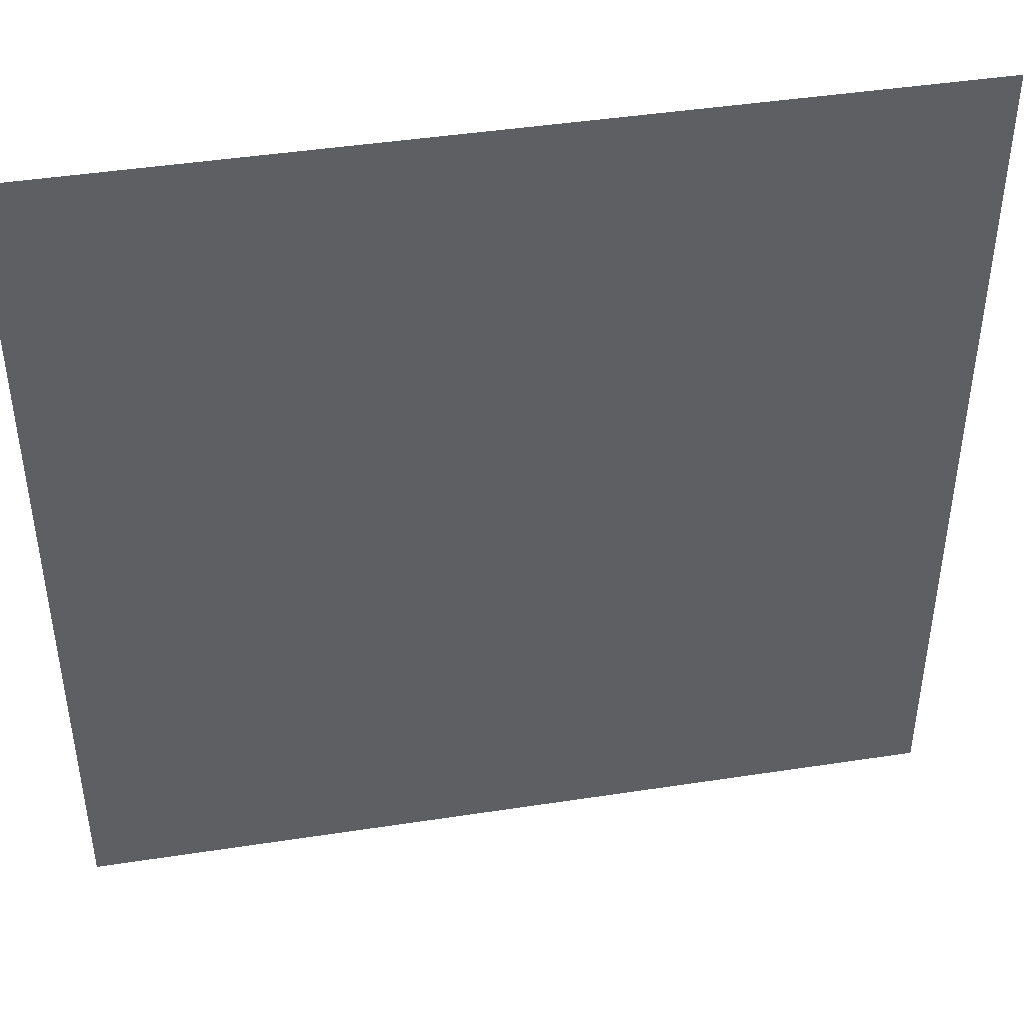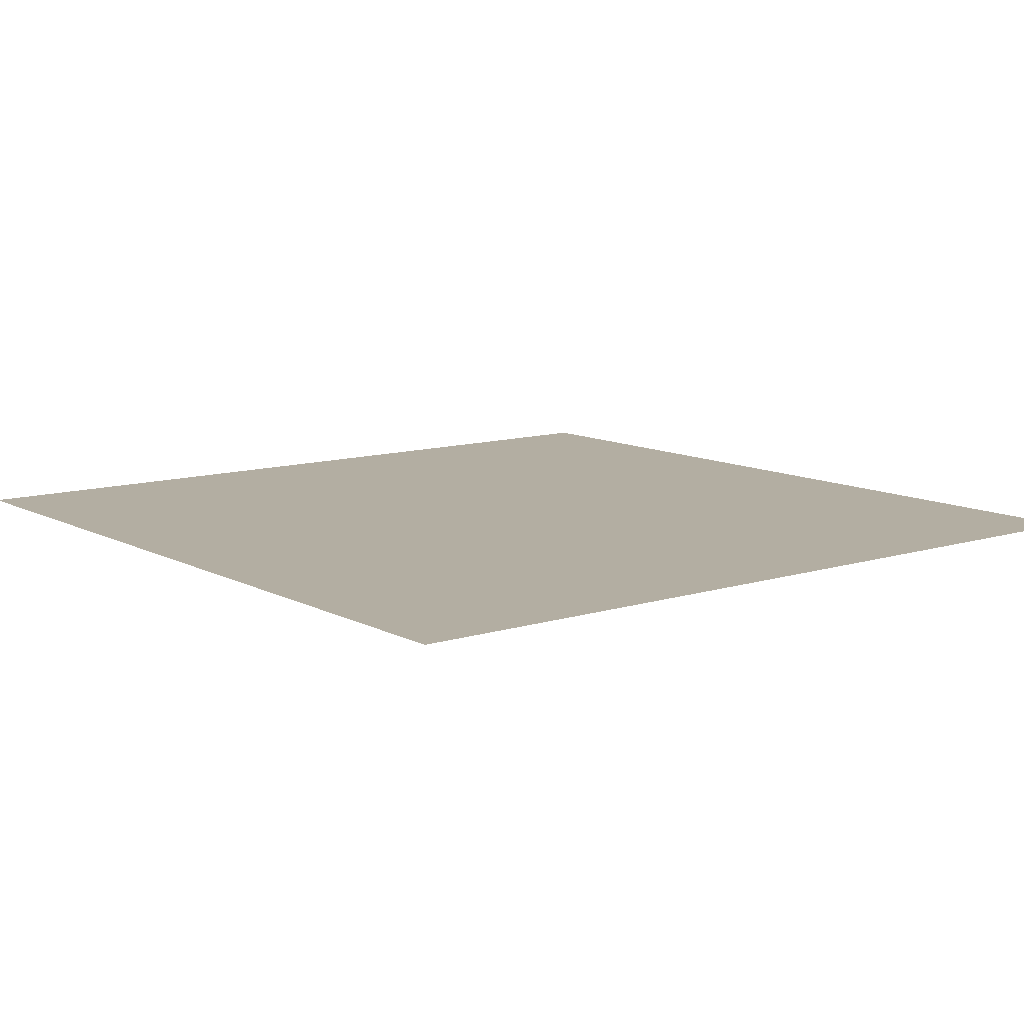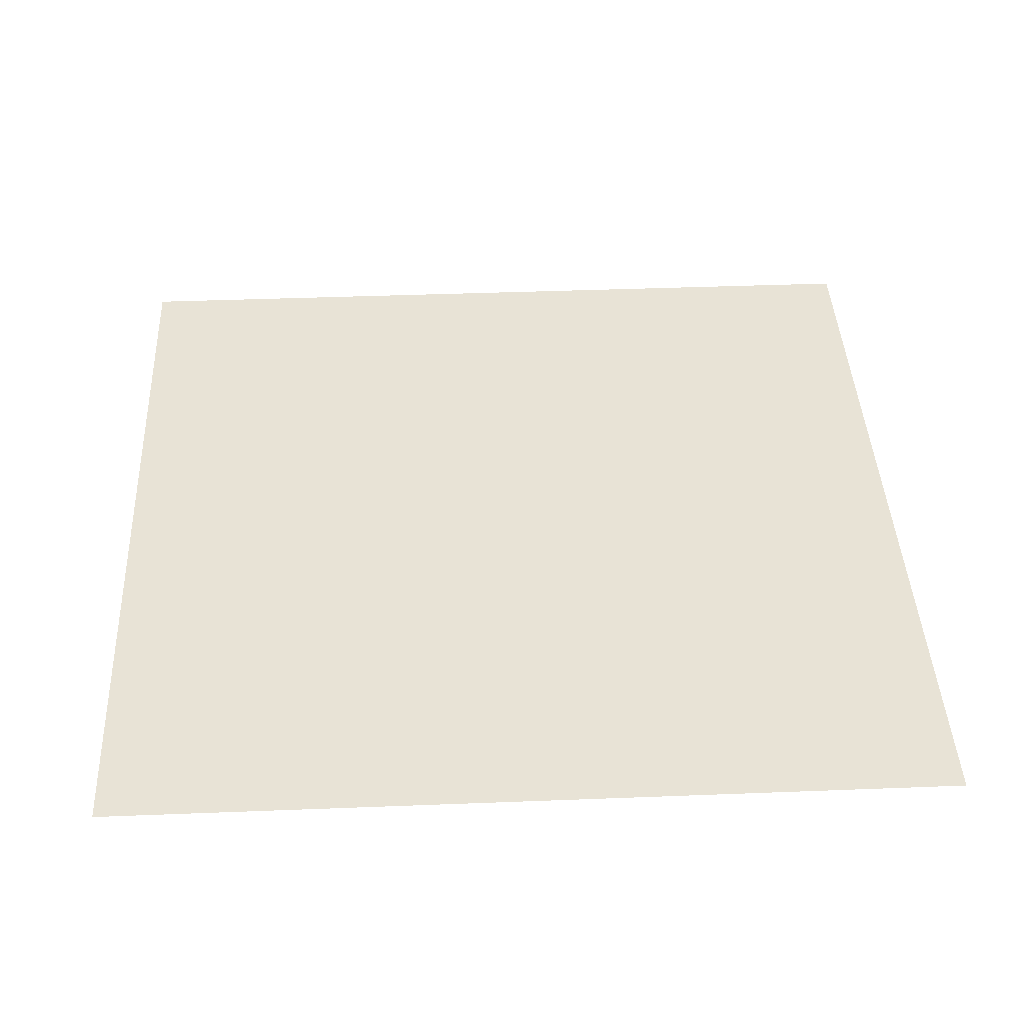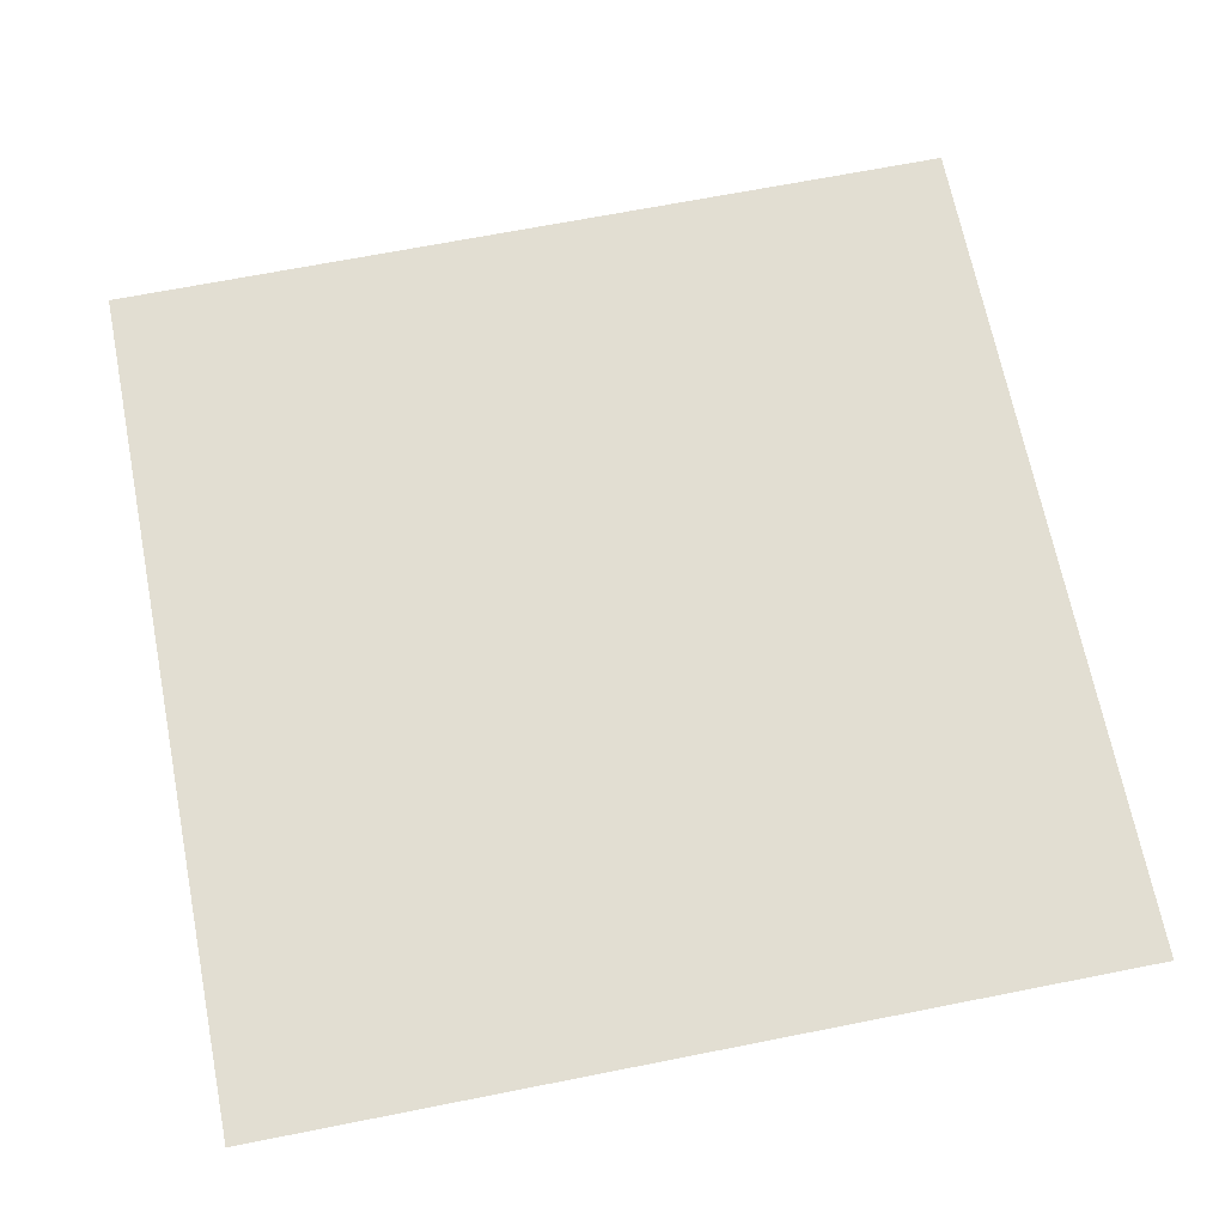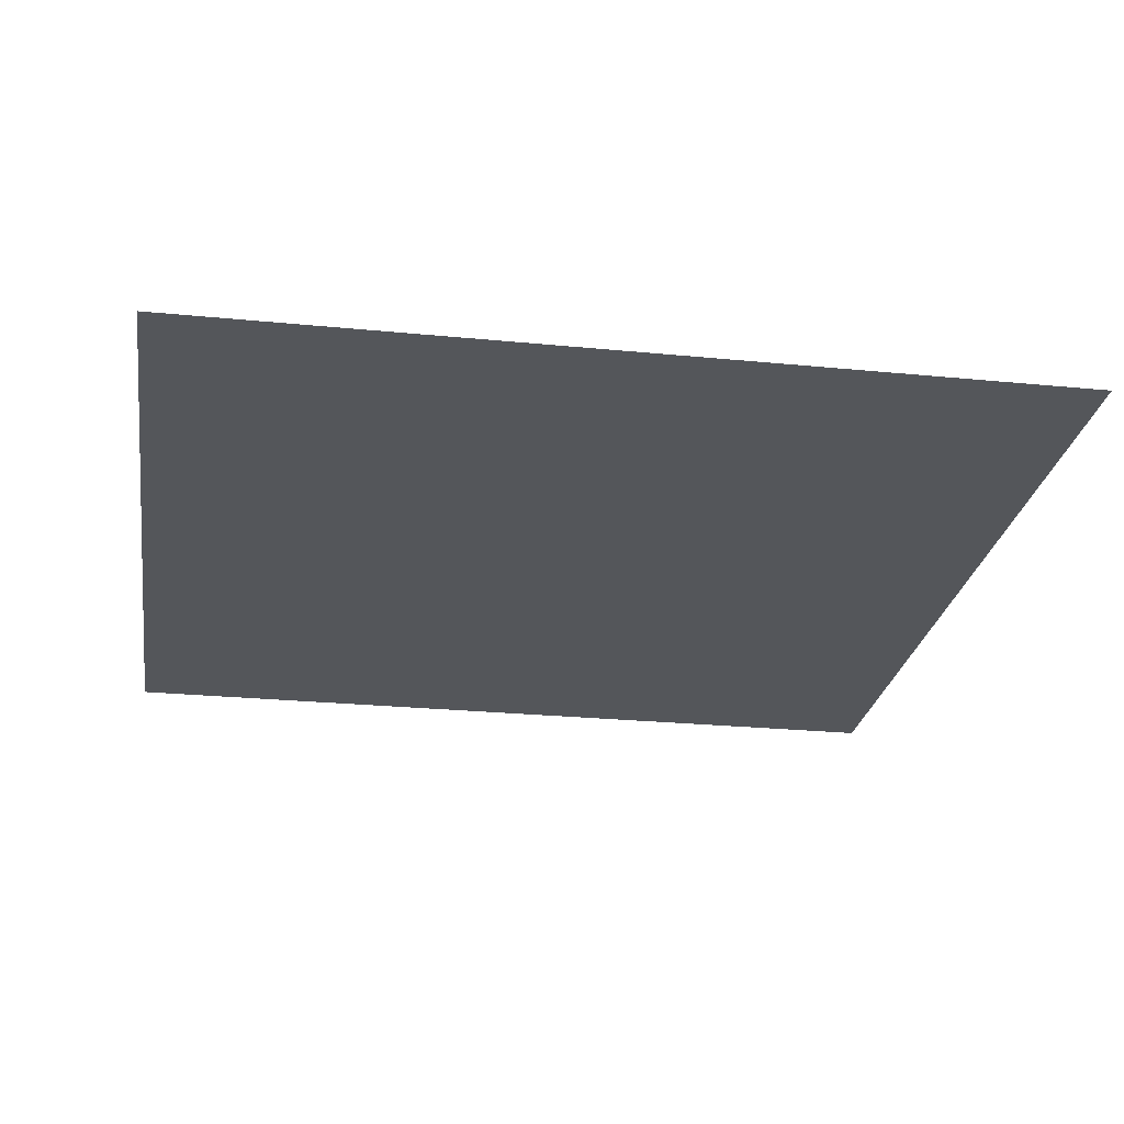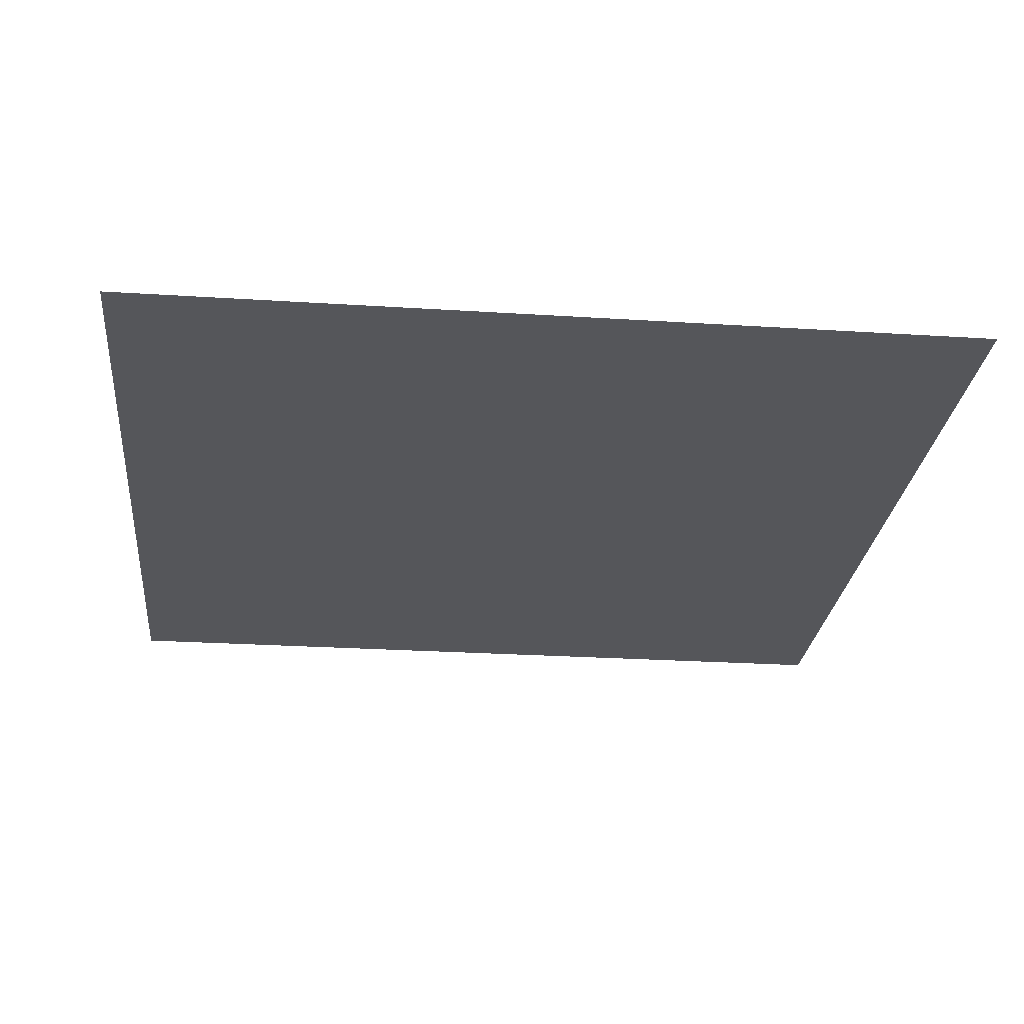
<metadata>
{"format":"obj","ext":"obj","renderer":"f3d","projection":"perspective","resolution":1024,"background":"white","views":[{"elev":44.1,"azim":169.8,"up":"+Y"},{"elev":10.8,"azim":142.0,"up":"+Z"},{"elev":41.4,"azim":-92.7,"up":"+Z"},{"elev":67.8,"azim":-101.2,"up":"+Z"},{"elev":-25.4,"azim":-99.0,"up":"+Z"},{"elev":-25.9,"azim":174.2,"up":"+Z"}]}
</metadata>
<code>
o kit_20x20m_floor_01.011
v -10 5 0
v -10 10 0
v -5 10 0
v -5 5 0
v 0 10 0
v 0 5 0
v 5 10 0
v 5 5 0
v 10 10 0
v 10 5 0
v -10 0 0
v -5 0 0
v 0 0 0
v 5 0 0
v 10 0 0
v -10 -5 0
v -5 -5 0
v 0 -5 0
v 5 -5 0
v 10 -5 0
v -10 -10 0
v -5 -10 0
v 0 -10 0
v 5 -10 0
v 10 -10 0
f 2 4 1
f 3 6 4
f 5 8 6
f 7 10 8
f 1 12 11
f 4 13 12
f 6 14 13
f 8 15 14
f 11 17 16
f 12 18 17
f 13 19 18
f 14 20 19
f 16 22 21
f 17 23 22
f 18 24 23
f 19 25 24
f 2 3 4
f 3 5 6
f 5 7 8
f 7 9 10
f 1 4 12
f 4 6 13
f 6 8 14
f 8 10 15
f 11 12 17
f 12 13 18
f 13 14 19
f 14 15 20
f 16 17 22
f 17 18 23
f 18 19 24
f 19 20 25

</code>
